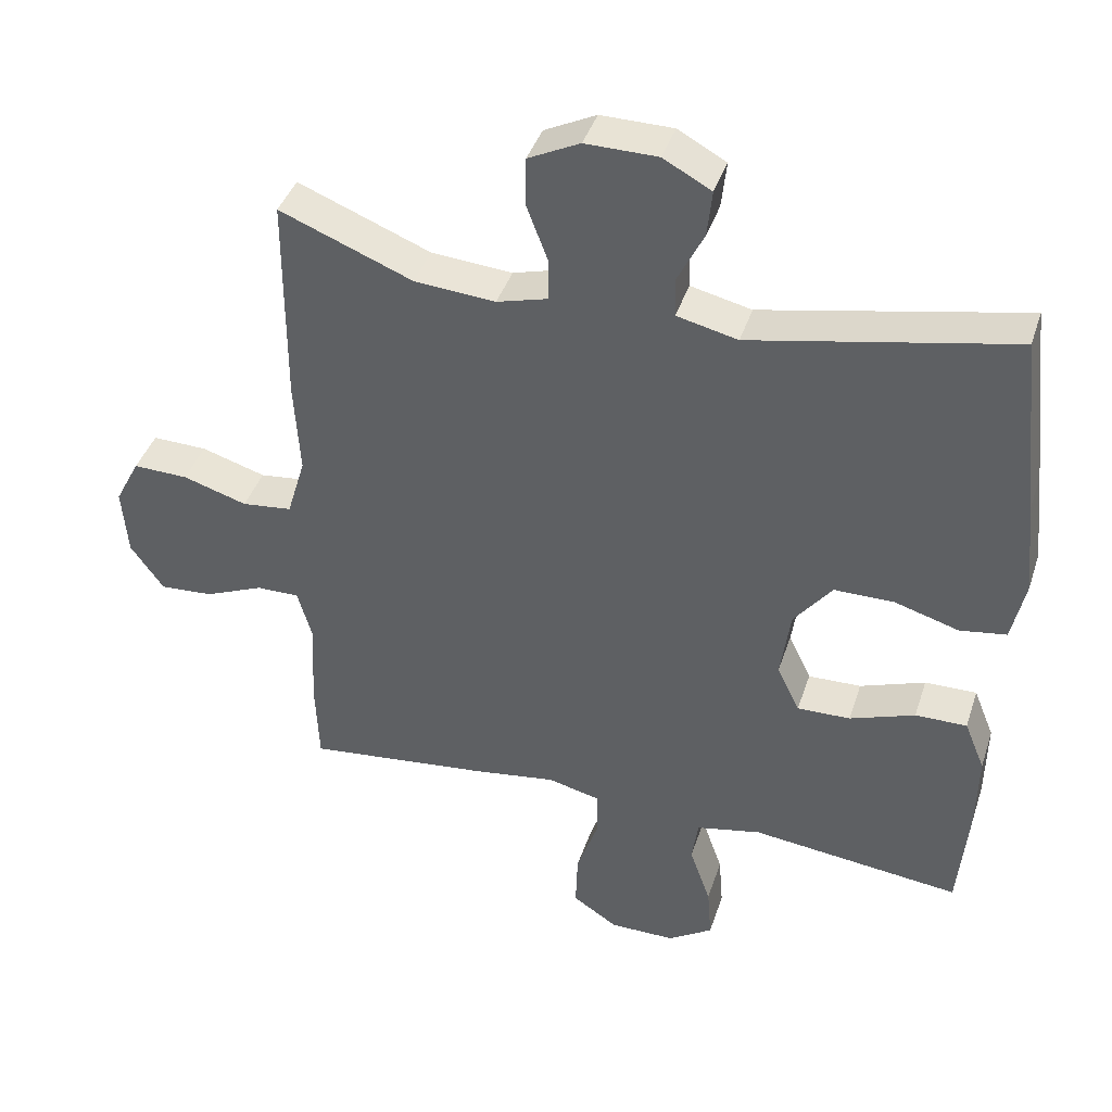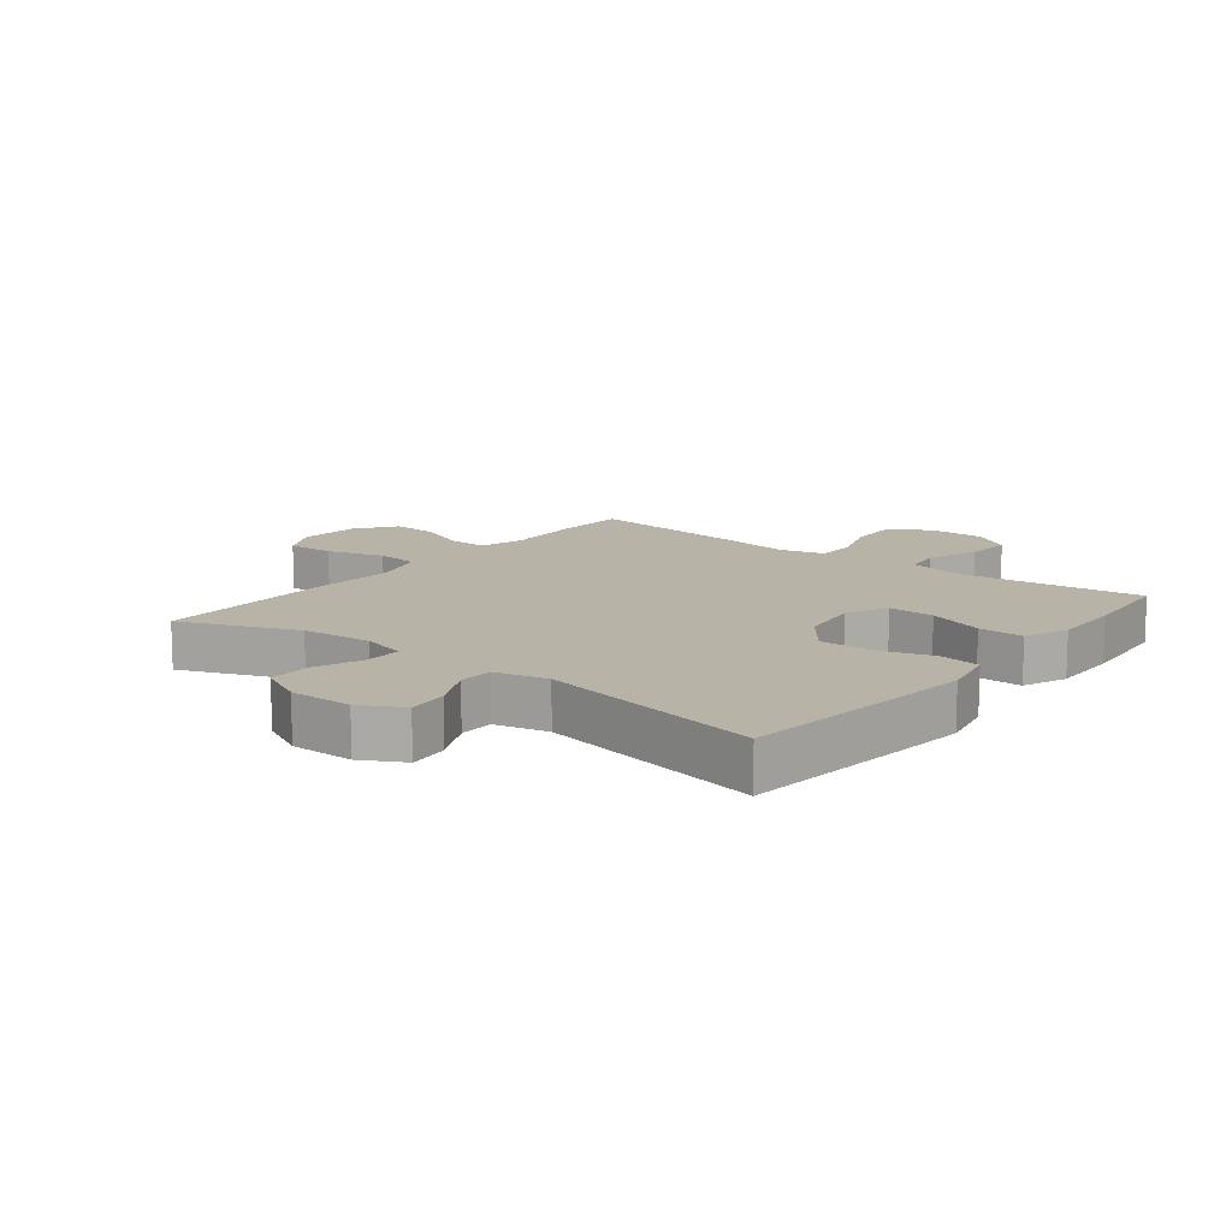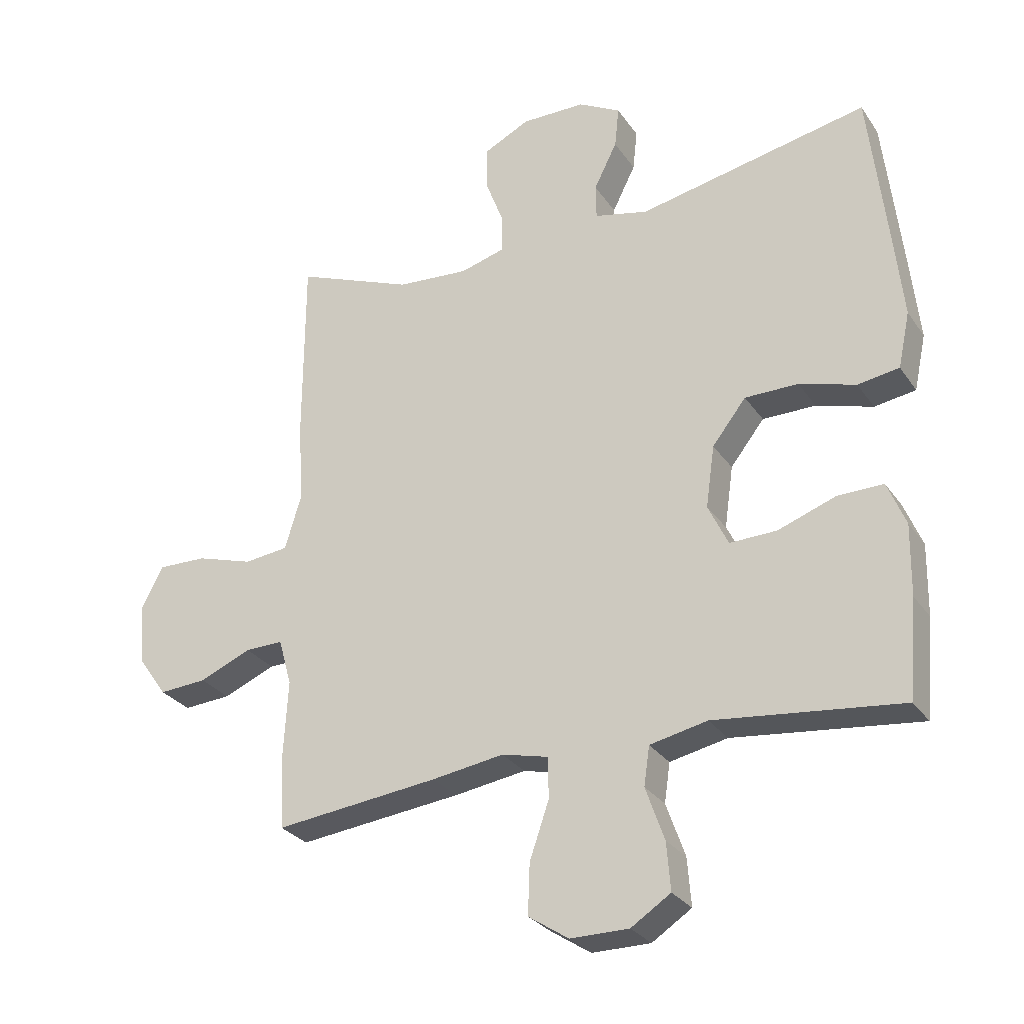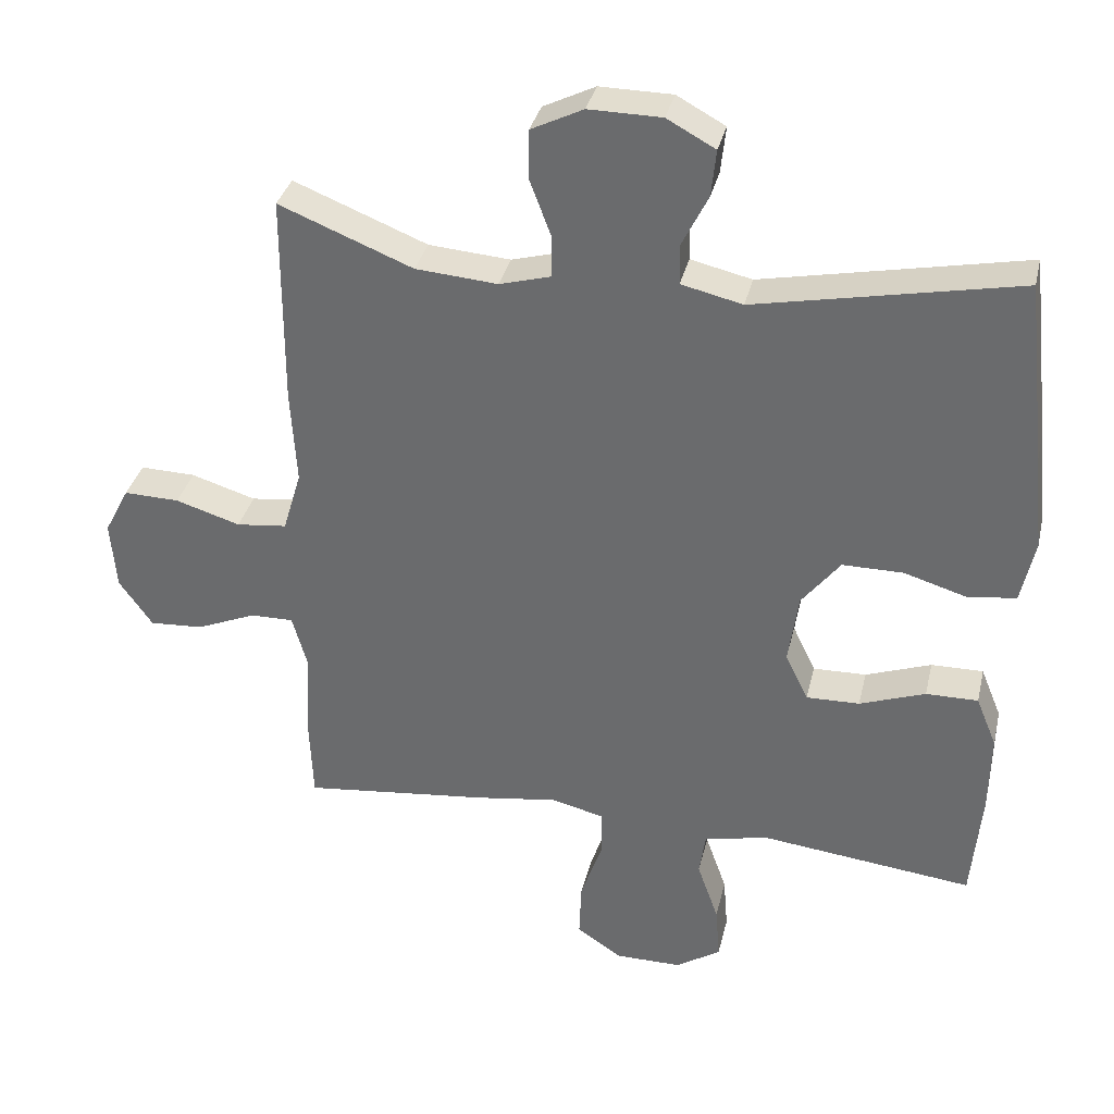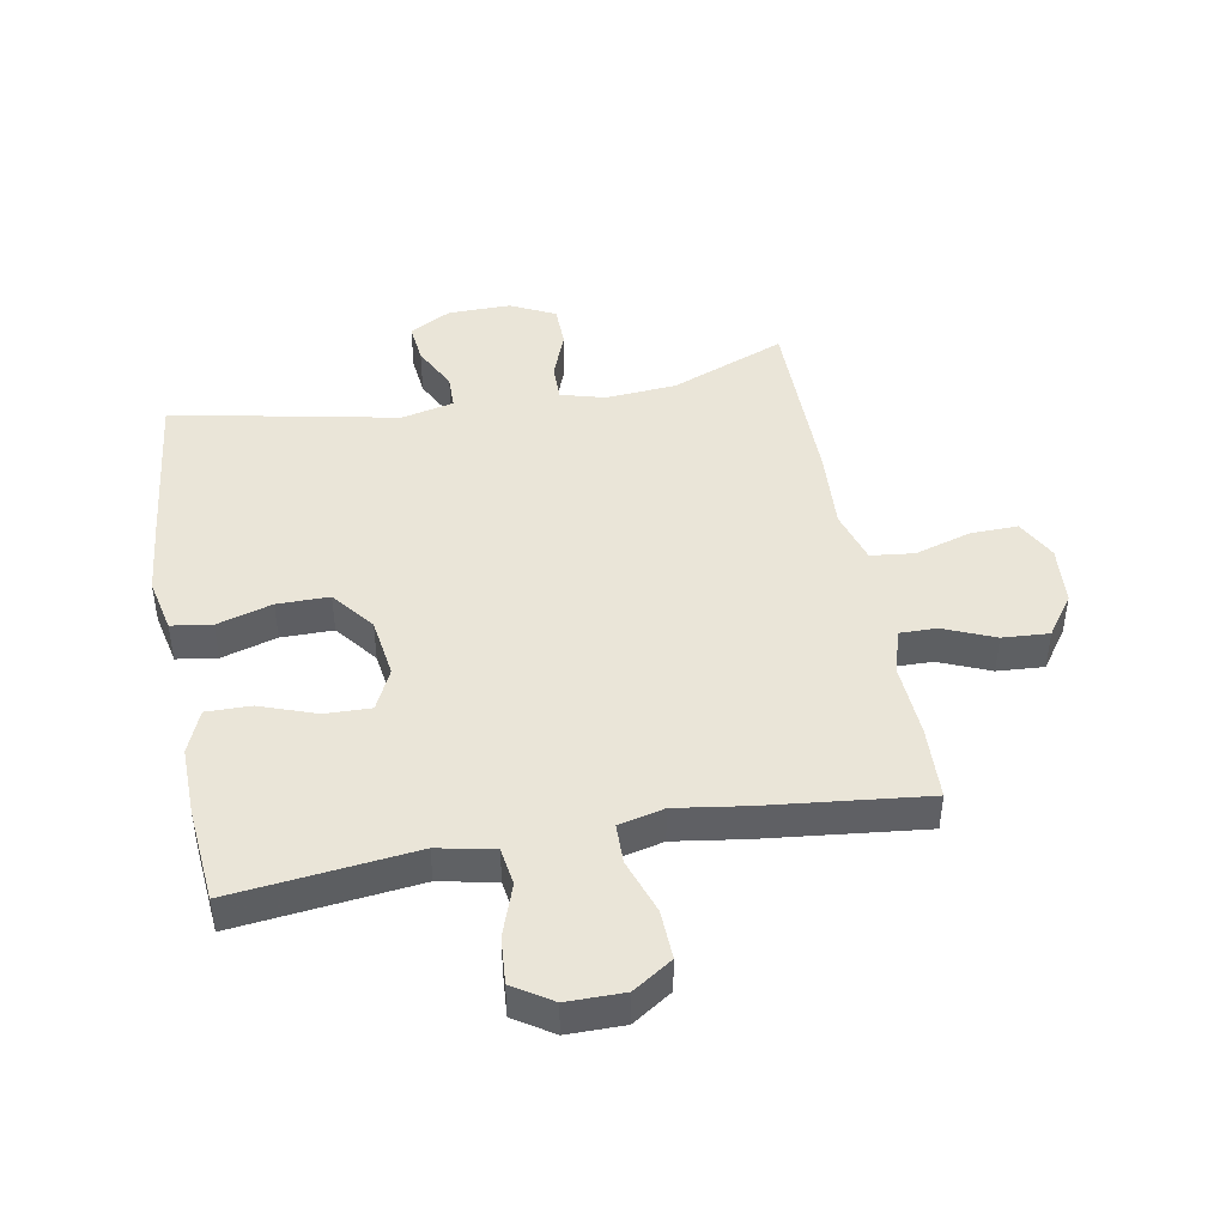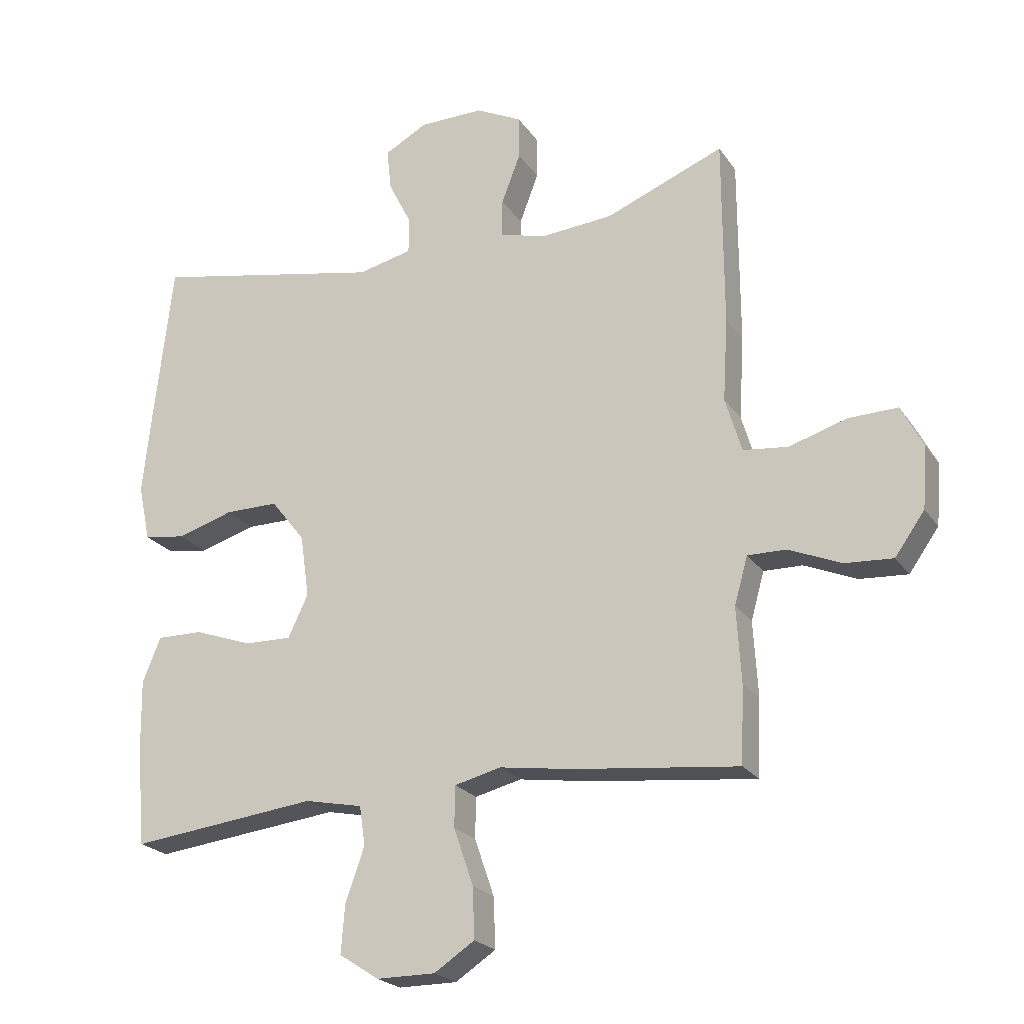
<metadata>
{"format":"obj","ext":"obj","renderer":"f3d","projection":"perspective","resolution":1024,"background":"white","views":[{"elev":40.7,"azim":17.5,"up":"+Z"},{"elev":12.7,"azim":38.2,"up":"+Y"},{"elev":-28.5,"azim":27.6,"up":"+Z"},{"elev":34.5,"azim":13.0,"up":"+Z"},{"elev":44.7,"azim":169.6,"up":"+Y"},{"elev":-22.4,"azim":-154.7,"up":"+Z"}]}
</metadata>
<code>
v 0.5 0.07 0.5
v 0.529 0.07 0.244
v 0.543 0.07 0.111
v 0.524 0.07 0.022
v 0.458 0.07 0.012
v 0.368 0.07 0.039
v 0.283 0.07 0.039
v 0.229 0.07 -0.03
v 0.215 0.07 -0.129
v 0.247 0.07 -0.196
v 0.322 0.07 -0.194
v 0.414 0.07 -0.161
v 0.487 0.07 -0.16
v 0.516 0.07 -0.231
v 0.514 0.07 -0.344
v 0.5 0.07 -0.5
v 0.203 0.07 -0.466
v 0.111 0.07 -0.485
v 0.102 0.07 -0.547
v 0.132 0.07 -0.632
v 0.138 0.07 -0.708
v 0.075 0.07 -0.749
v -0.018 0.07 -0.749
v -0.082 0.07 -0.707
v -0.079 0.07 -0.627
v -0.048 0.07 -0.537
v -0.049 0.07 -0.472
v -0.123 0.07 -0.454
v -0.238 0.07 -0.471
v -0.5 0.07 -0.5
v -0.505 0.07 -0.379
v -0.498 0.07 -0.26
v -0.519 0.07 -0.185
v -0.58 0.07 -0.186
v -0.663 0.07 -0.221
v -0.739 0.07 -0.226
v -0.786 0.07 -0.16
v -0.794 0.07 -0.063
v -0.759 0.07 0.004
v -0.681 0.07 0.002
v -0.59 0.07 -0.026
v -0.519 0.07 -0.018
v -0.493 0.07 0.069
v -0.501 0.07 0.201
v -0.5 0.07 0.5
v -0.312 0.07 0.425
v -0.197 0.07 0.416
v -0.125 0.07 0.436
v -0.125 0.07 0.496
v -0.155 0.07 0.575
v -0.154 0.07 0.644
v -0.081 0.07 0.68
v 0.021 0.07 0.679
v 0.089 0.07 0.642
v 0.082 0.07 0.576
v 0.045 0.07 0.502
v 0.046 0.07 0.446
v 0.132 0.07 0.426
v 0.5 0 0.5
v 0.529 0 0.244
v 0.543 0 0.111
v 0.524 0 0.022
v 0.458 0 0.012
v 0.368 0 0.039
v 0.283 0 0.039
v 0.229 0 -0.03
v 0.215 0 -0.129
v 0.247 0 -0.196
v 0.322 0 -0.194
v 0.414 0 -0.161
v 0.487 0 -0.16
v 0.516 0 -0.231
v 0.514 0 -0.344
v 0.5 0 -0.5
v 0.203 0 -0.466
v 0.111 0 -0.485
v 0.102 0 -0.547
v 0.132 0 -0.632
v 0.138 0 -0.708
v 0.075 0 -0.749
v -0.018 0 -0.749
v -0.082 0 -0.707
v -0.079 0 -0.627
v -0.048 0 -0.537
v -0.049 0 -0.472
v -0.123 0 -0.454
v -0.238 0 -0.471
v -0.5 0 -0.5
v -0.505 0 -0.379
v -0.498 0 -0.26
v -0.519 0 -0.185
v -0.58 0 -0.186
v -0.663 0 -0.221
v -0.739 0 -0.226
v -0.786 0 -0.16
v -0.794 0 -0.063
v -0.759 0 0.004
v -0.681 0 0.002
v -0.59 0 -0.026
v -0.519 0 -0.018
v -0.493 0 0.069
v -0.501 0 0.201
v -0.5 0 0.5
v -0.312 0 0.425
v -0.197 0 0.416
v -0.125 0 0.436
v -0.125 0 0.496
v -0.155 0 0.575
v -0.154 0 0.644
v -0.081 0 0.68
v 0.021 0 0.679
v 0.089 0 0.642
v 0.082 0 0.576
v 0.045 0 0.502
v 0.046 0 0.446
v 0.132 0 0.426
f 53 54 55 56
f 53 56 57
f 52 53 57
f 49 50 51 52
f 48 49 52 57
f 47 48 57 58
f 43 44 45 46
f 42 43 46 47
f 38 39 40 41
f 38 41 42
f 37 38 42
f 34 35 36 37
f 33 34 37 42
f 32 33 42 47
f 28 29 30 31
f 28 31 32 47
f 23 24 25 26
f 23 26 27
f 22 23 27
f 19 20 21 22
f 19 22 27
f 18 19 27
f 17 18 27 28
f 15 16 17
f 11 12 13 14
f 10 11 14 15
f 3 4 5 6
f 3 6 7
f 58 1 2 3
f 58 3 7
f 47 58 7 8
f 28 47 8 9
f 10 15 17 28
f 9 10 28
f 114 113 112 111
f 115 114 111
f 115 111 110
f 110 109 108 107
f 115 110 107 106
f 116 115 106 105
f 104 103 102 101
f 105 104 101 100
f 99 98 97 96
f 100 99 96
f 100 96 95
f 95 94 93 92
f 100 95 92 91
f 105 100 91 90
f 89 88 87 86
f 105 90 89 86
f 84 83 82 81
f 85 84 81
f 85 81 80
f 80 79 78 77
f 85 80 77
f 85 77 76
f 86 85 76 75
f 75 74 73
f 72 71 70 69
f 73 72 69 68
f 64 63 62 61
f 65 64 61
f 61 60 59 116
f 65 61 116
f 66 65 116 105
f 67 66 105 86
f 86 75 73 68
f 86 68 67
f 1 59 60 2
f 2 60 61 3
f 3 61 62 4
f 4 62 63 5
f 5 63 64 6
f 6 64 65 7
f 7 65 66 8
f 8 66 67 9
f 9 67 68 10
f 10 68 69 11
f 11 69 70 12
f 12 70 71 13
f 13 71 72 14
f 14 72 73 15
f 15 73 74 16
f 16 74 75 17
f 17 75 76 18
f 18 76 77 19
f 19 77 78 20
f 20 78 79 21
f 21 79 80 22
f 22 80 81 23
f 23 81 82 24
f 24 82 83 25
f 25 83 84 26
f 26 84 85 27
f 27 85 86 28
f 28 86 87 29
f 29 87 88 30
f 30 88 89 31
f 31 89 90 32
f 32 90 91 33
f 33 91 92 34
f 34 92 93 35
f 35 93 94 36
f 36 94 95 37
f 37 95 96 38
f 38 96 97 39
f 39 97 98 40
f 40 98 99 41
f 41 99 100 42
f 42 100 101 43
f 43 101 102 44
f 44 102 103 45
f 45 103 104 46
f 46 104 105 47
f 47 105 106 48
f 48 106 107 49
f 49 107 108 50
f 50 108 109 51
f 51 109 110 52
f 52 110 111 53
f 53 111 112 54
f 54 112 113 55
f 55 113 114 56
f 56 114 115 57
f 57 115 116 58
f 58 116 59 1

</code>
